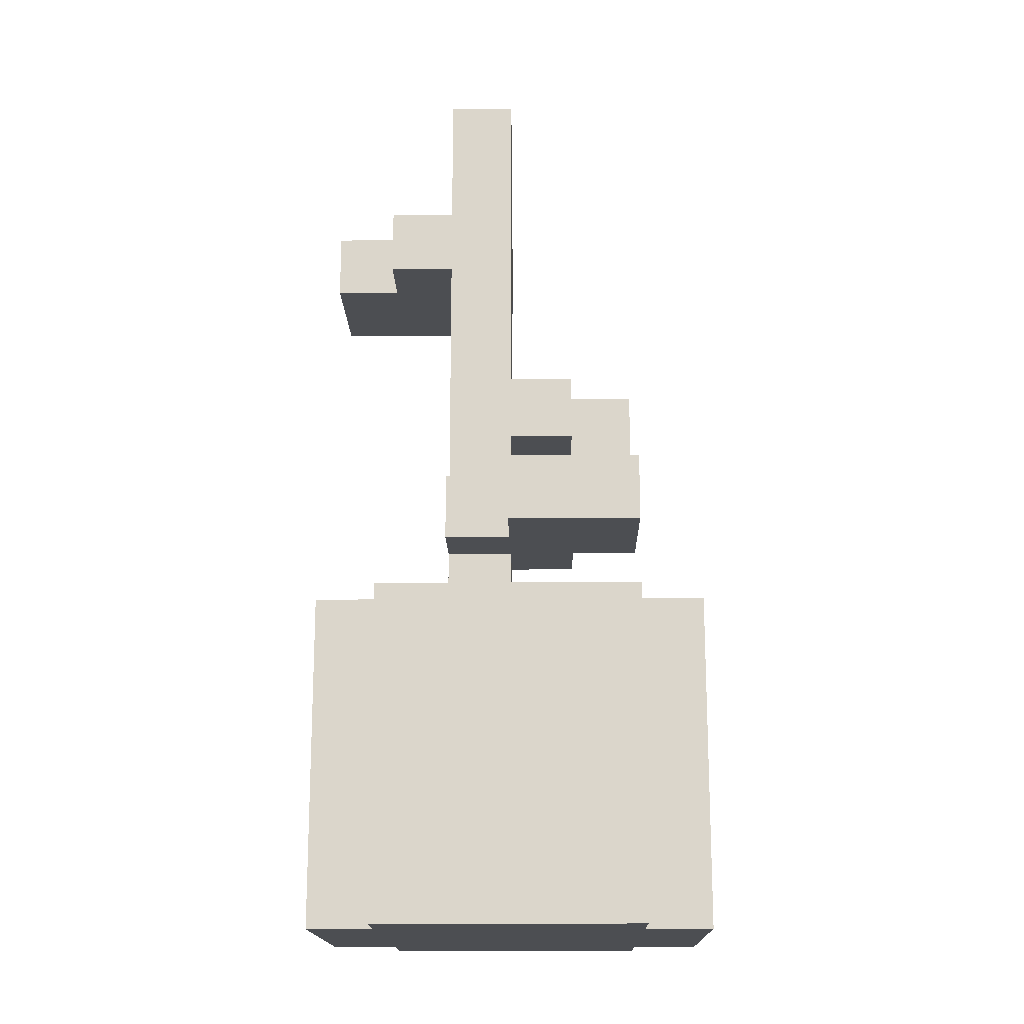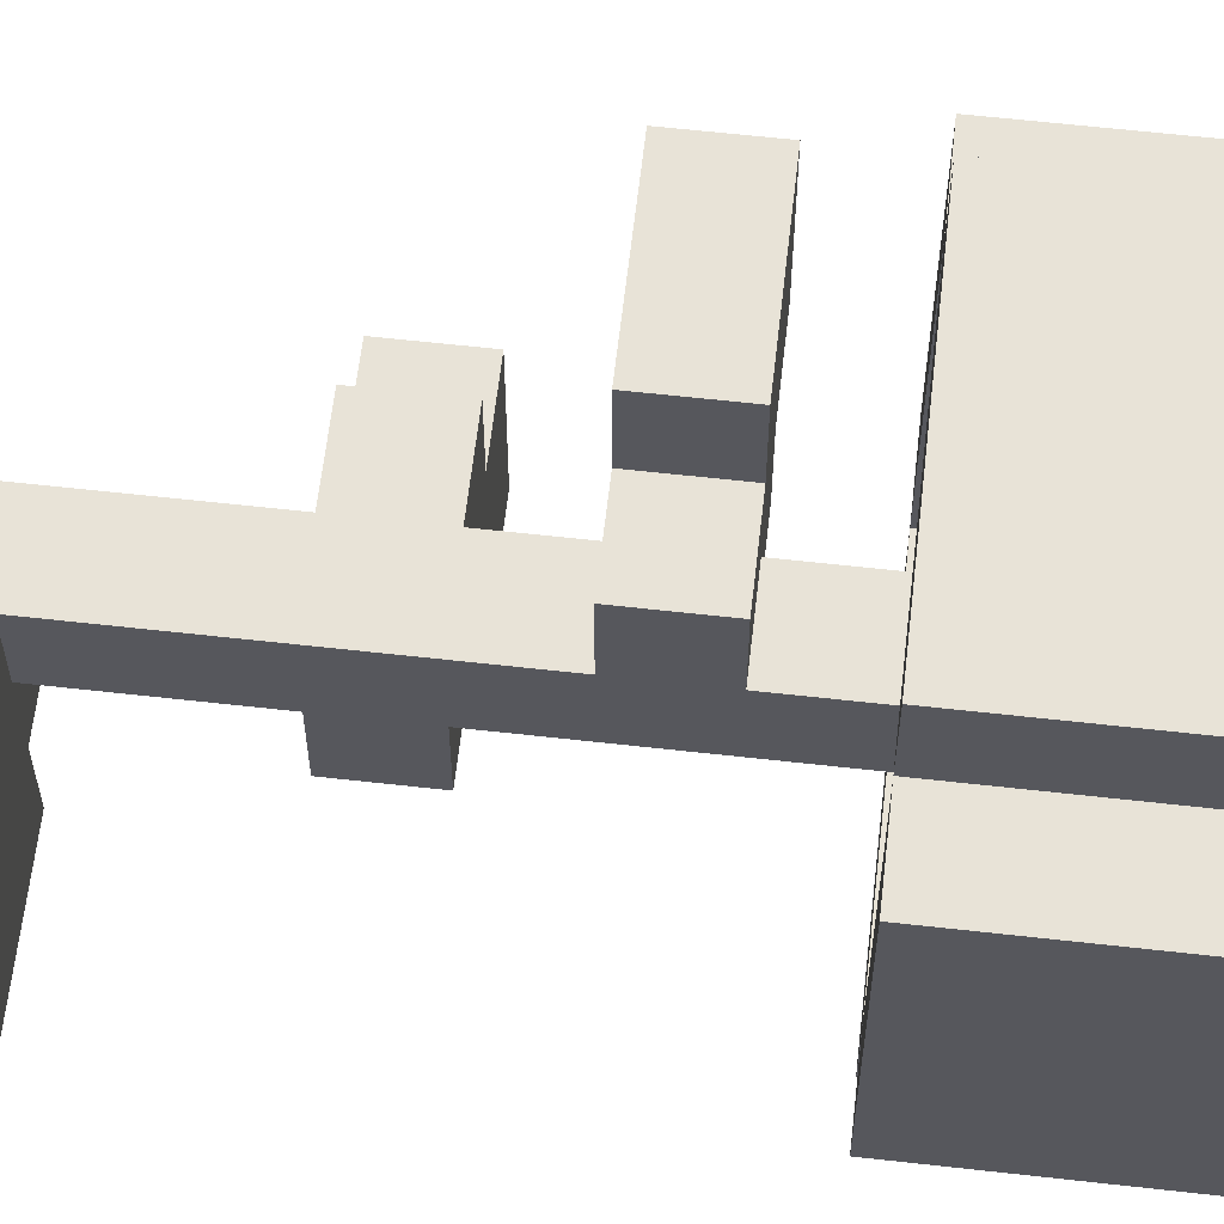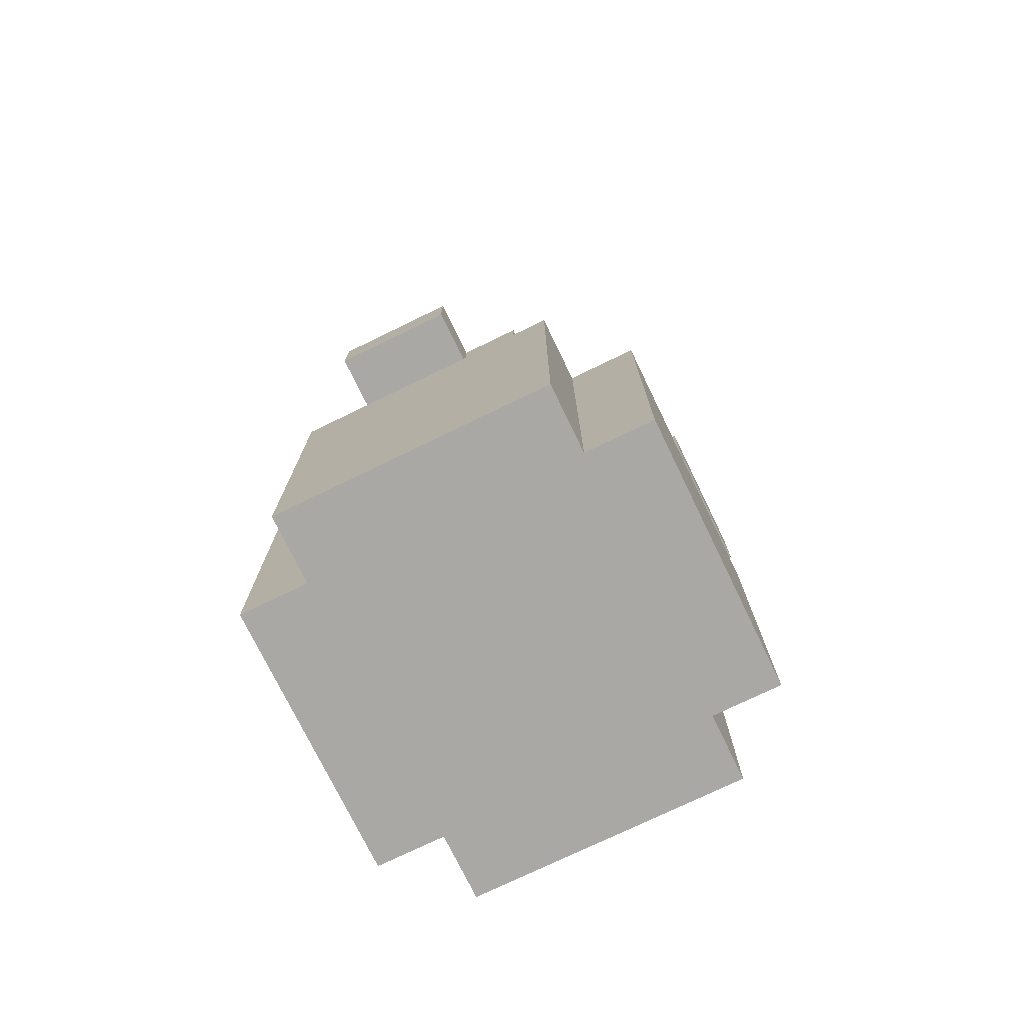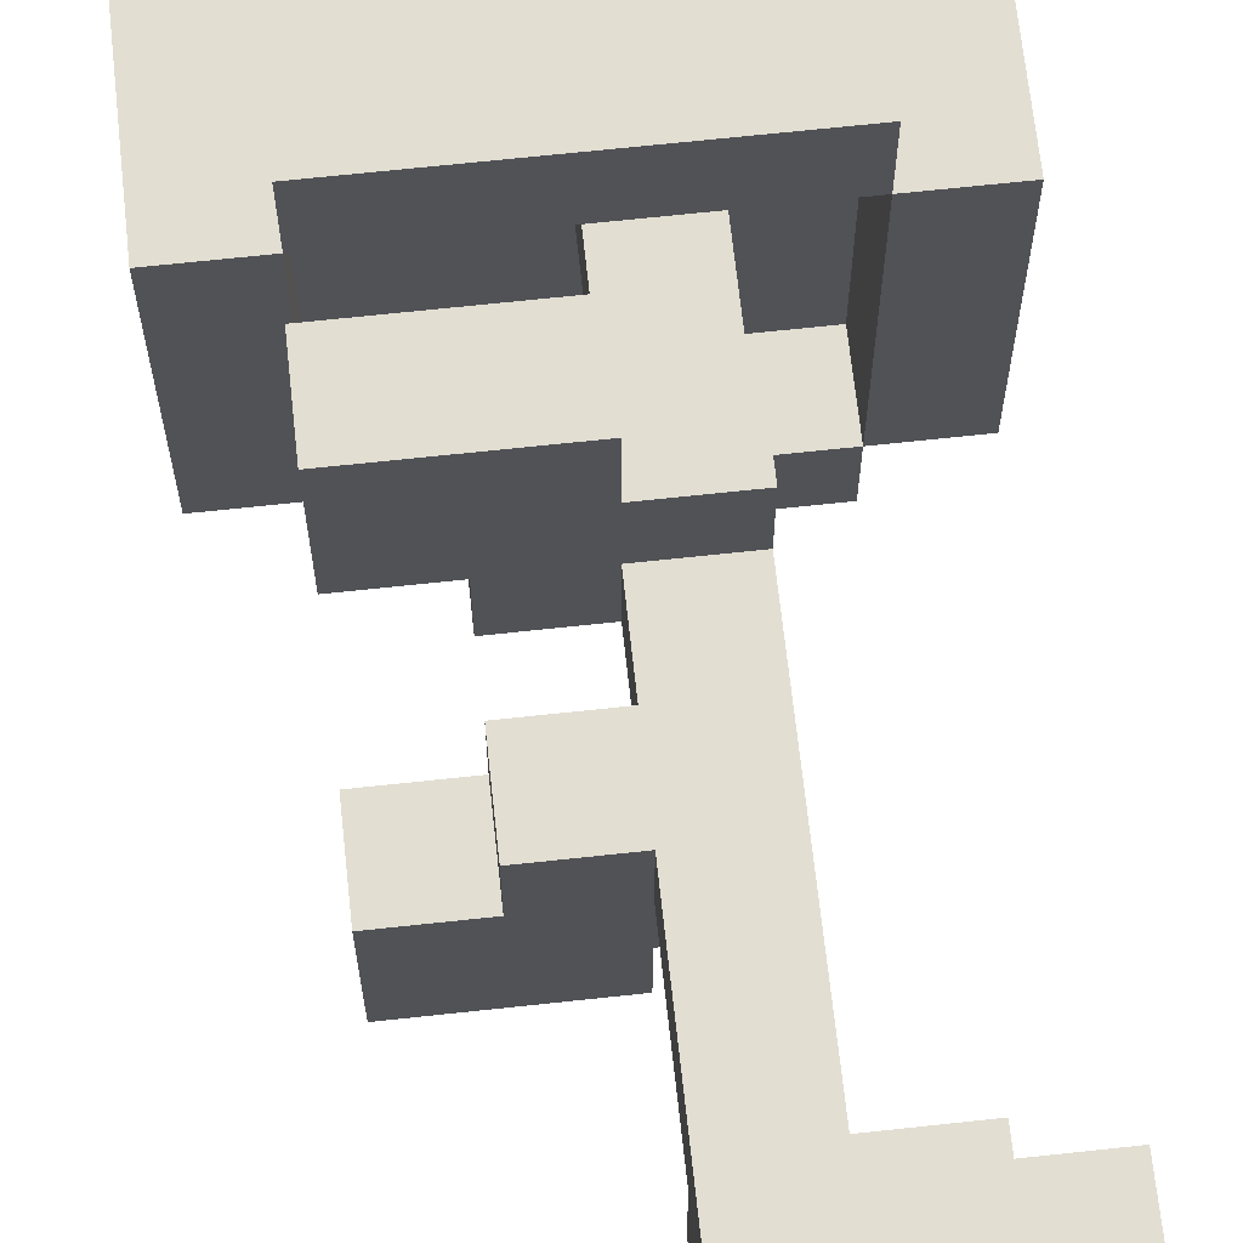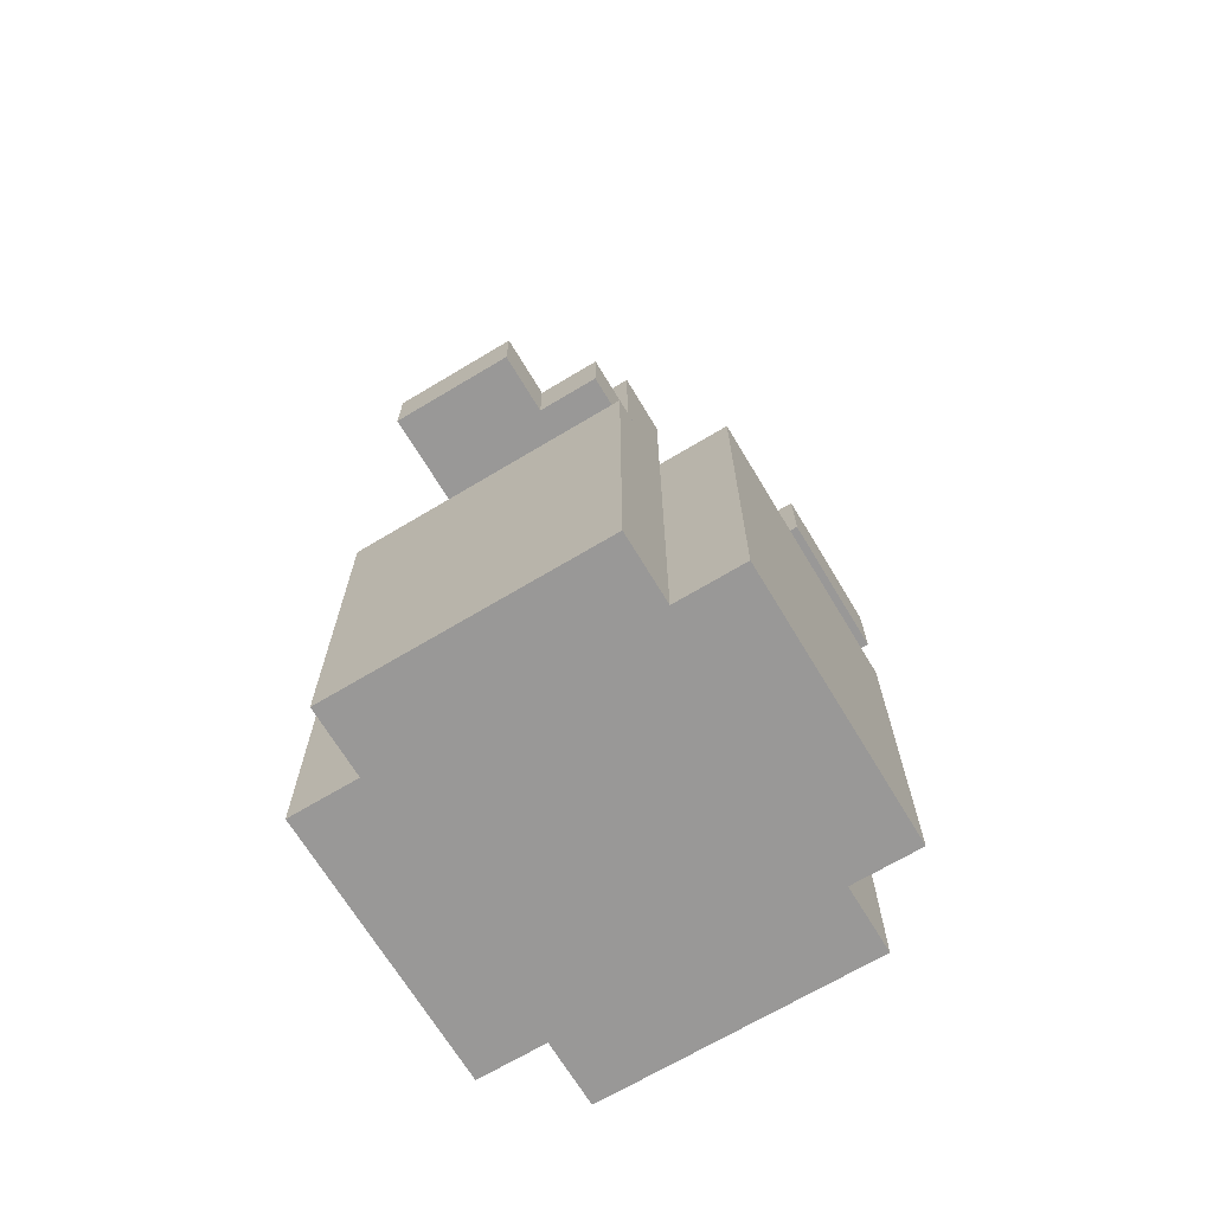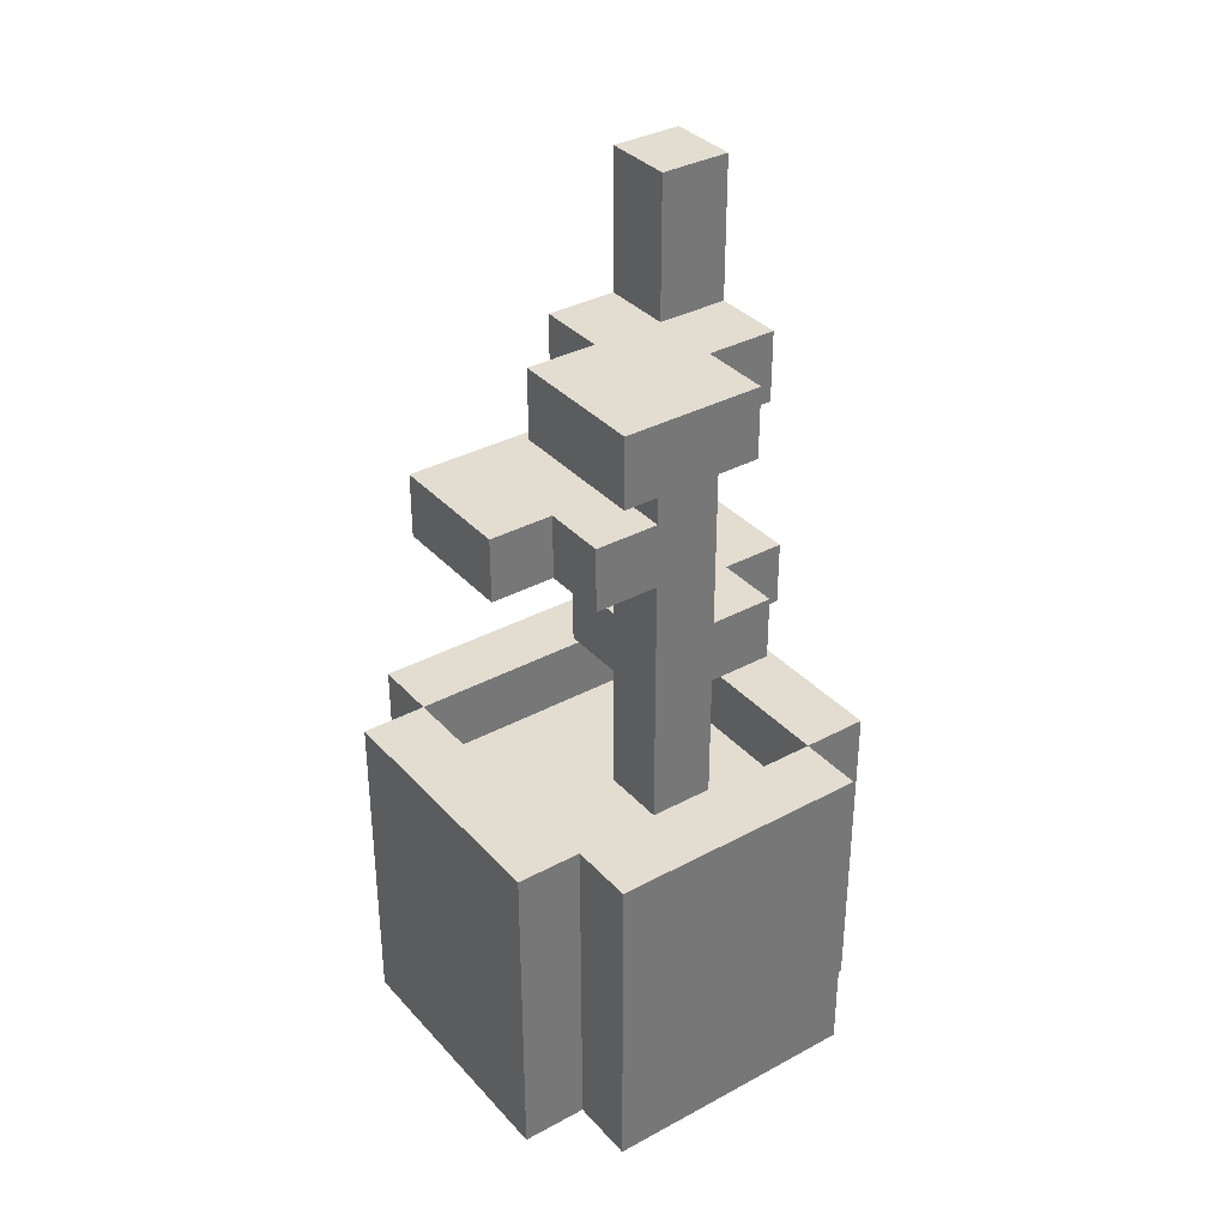
<metadata>
{"format":"obj","ext":"obj","renderer":"f3d","projection":"perspective","resolution":1024,"background":"white","views":[{"elev":-16.7,"azim":1.2,"up":"+Y"},{"elev":62.2,"azim":-83.5,"up":"+Z"},{"elev":-74.9,"azim":-64.1,"up":"+Y"},{"elev":67.8,"azim":173.8,"up":"+Z"},{"elev":-68.7,"azim":-59.0,"up":"+Y"},{"elev":35.1,"azim":-125.7,"up":"+Y"}]}
</metadata>
<code>
o
v -0.3 0 0.2
v -0.3 0 -0.2
v -0.3 0.5 0.2
v -0.3 0.5 -0.2
v -0.3 1.1 0
v -0.3 1.1 -0.1
v -0.3 1.1 -0.2
v -0.3 1.2 0
v -0.3 1.2 -0.1
v -0.3 1.2 -0.2
v -0.2 0 0.3
v -0.2 0 0.2
v -0.2 0 -0.2
v -0.2 0 -0.3
v -0.2 0.5 0.3
v -0.2 0.5 0.2
v -0.2 0.5 -0.2
v -0.2 0.5 -0.3
v -0.2 1.1 0.1
v -0.2 1.1 0
v -0.2 1.2 0.1
v -0.2 1.2 0
v -0.1 0.4 0.1
v -0.1 0.4 0
v -0.1 0.5 0.1
v -0.1 0.5 0
v -0.1 0.6 0.2
v -0.1 0.6 0.1
v -0.1 0.7 0.2
v -0.1 0.7 0.1
v -0.1 0.7 0
v -0.1 0.8 0
v -0.1 0.8 -0.1
v -0.1 0.9 0
v -0.1 0.9 -0.1
v -0.1 1 0.1
v -0.1 1 0
v -0.1 1.1 0.1
v -0.1 1.1 0
v -0.1 1.2 0.1
v -0.1 1.2 0
v -0.1 1.3 0.1
v -0.1 1.3 0
v -0.1 1.4 0.1
v -0.1 1.4 0
v 0 0.6 0.3
v 0 0.6 0.2
v 0 0.7 0.3
v 0 0.7 0.2
v 0 0.8 -0.1
v 0 0.8 -0.2
v 0 0.9 -0.1
v 0 0.9 -0.2
v 0.2 0.4 0.2
v 0.2 0.4 -0.2
v 0.2 0.5 0.2
v 0.2 0.5 -0.2
v -0.2 0.4 0.2
v -0.2 0.4 -0.2
v -0.2 0.5 0.2
v -0.2 0.5 -0.2
v -0.1 1.1 -0.1
v -0.1 1.1 -0.2
v -0.1 1.2 -0.1
v -0.1 1.2 -0.2
v 0 0.4 0.1
v 0 0.4 0
v 0 0.5 0.1
v 0 0.5 0
v 0 0.6 0.1
v 0 0.6 0
v 0 0.7 0.1
v 0 0.7 0
v 0 0.8 0.1
v 0 0.8 0
v 0 0.9 0.1
v 0 0.9 0
v 0 1 0.1
v 0 1 0
v 0 1.1 0
v 0 1.1 -0.1
v 0 1.2 0
v 0 1.2 -0.1
v 0 1.3 0.1
v 0 1.3 0
v 0 1.4 0.1
v 0 1.4 0
v 0.1 0.6 0.1
v 0.1 0.6 0
v 0.1 0.7 0.1
v 0.1 0.7 0
v 0.1 0.8 0.1
v 0.1 0.8 0
v 0.1 0.9 0.1
v 0.1 0.9 0
v 0.2 0 0.3
v 0.2 0 0.2
v 0.2 0 -0.2
v 0.2 0 -0.3
v 0.2 0.5 0.3
v 0.2 0.5 0.2
v 0.2 0.5 -0.2
v 0.2 0.5 -0.3
v 0.2 0.6 0.3
v 0.2 0.6 0.2
v 0.2 0.6 0.1
v 0.2 0.7 0.3
v 0.2 0.7 0.2
v 0.2 0.7 0.1
v 0.2 0.8 0
v 0.2 0.8 -0.1
v 0.2 0.8 -0.2
v 0.2 0.9 0
v 0.2 0.9 -0.1
v 0.2 0.9 -0.2
v 0.3 0 0.2
v 0.3 0 -0.2
v 0.3 0.5 0.2
v 0.3 0.5 -0.2
v -0.2 0 0.3
v -0.2 0.5 0.3
v 0 0.6 0.3
v 0 0.7 0.3
v 0.2 0 0.3
v 0.2 0.5 0.3
v 0.2 0.6 0.3
v 0.2 0.7 0.3
v -0.3 0 0.2
v -0.3 0.5 0.2
v -0.2 0 0.2
v -0.2 0.5 0.2
v -0.1 0.6 0.2
v -0.1 0.7 0.2
v 0 0.6 0.2
v 0 0.7 0.2
v 0.2 0 0.2
v 0.2 0.5 0.2
v 0.3 0 0.2
v 0.3 0.5 0.2
v -0.2 1.1 0.1
v -0.2 1.2 0.1
v -0.1 0.4 0.1
v -0.1 0.5 0.1
v -0.1 0.6 0.1
v -0.1 0.7 0.1
v -0.1 1 0.1
v -0.1 1.1 0.1
v -0.1 1.2 0.1
v -0.1 1.3 0.1
v -0.1 1.4 0.1
v 0 0.4 0.1
v 0 0.5 0.1
v 0 0.6 0.1
v 0 0.7 0.1
v 0 0.8 0.1
v 0 0.9 0.1
v 0 1 0.1
v 0 1.3 0.1
v 0 1.4 0.1
v 0.1 0.8 0.1
v 0.1 0.9 0.1
v -0.3 1.1 0
v -0.3 1.2 0
v -0.2 1.1 0
v -0.2 1.2 0
v 0.1 0.8 0
v 0.1 0.9 0
v 0.2 0.8 0
v 0.2 0.9 0
v -0.2 0.4 -0.2
v -0.2 0.5 -0.2
v 0.2 0.4 -0.2
v 0.2 0.5 -0.2
v -0.2 0.4 0.2
v -0.2 0.5 0.2
v 0.2 0.4 0.2
v 0.2 0.5 0.2
v 0.1 0.6 0.1
v 0.1 0.7 0.1
v 0.2 0.6 0.1
v 0.2 0.7 0.1
v -0.1 0.4 0
v -0.1 0.5 0
v -0.1 0.7 0
v -0.1 0.8 0
v -0.1 0.9 0
v -0.1 1 0
v -0.1 1.1 0
v -0.1 1.2 0
v -0.1 1.3 0
v -0.1 1.4 0
v 0 0.4 0
v 0 0.5 0
v 0 0.6 0
v 0 0.7 0
v 0 0.8 0
v 0 0.9 0
v 0 1 0
v 0 1.1 0
v 0 1.2 0
v 0 1.3 0
v 0 1.4 0
v 0.1 0.6 0
v 0.1 0.7 0
v -0.1 0.8 -0.1
v -0.1 0.9 -0.1
v -0.1 1.1 -0.1
v -0.1 1.2 -0.1
v 0 0.8 -0.1
v 0 0.9 -0.1
v 0 1.1 -0.1
v 0 1.2 -0.1
v -0.3 0 -0.2
v -0.3 0.5 -0.2
v -0.3 1.1 -0.2
v -0.3 1.2 -0.2
v -0.2 0 -0.2
v -0.2 0.5 -0.2
v -0.2 1.1 -0.2
v -0.2 1.2 -0.2
v -0.1 1.1 -0.2
v -0.1 1.2 -0.2
v 0 0.8 -0.2
v 0 0.9 -0.2
v 0.2 0 -0.2
v 0.2 0.5 -0.2
v 0.2 0.8 -0.2
v 0.2 0.9 -0.2
v 0.3 0 -0.2
v 0.3 0.5 -0.2
v -0.2 0 -0.3
v -0.2 0.5 -0.3
v 0.2 0 -0.3
v 0.2 0.5 -0.3
v -0.2 0 0.3
v 0.2 0 0.3
v -0.3 0 0.2
v -0.2 0 0.2
v 0.2 0 0.2
v 0.3 0 0.2
v -0.3 0 -0.2
v -0.2 0 -0.2
v 0.2 0 -0.2
v 0.3 0 -0.2
v -0.2 0 -0.3
v 0.2 0 -0.3
v 0 0.6 0.3
v 0.2 0.6 0.3
v -0.1 0.6 0.2
v 0 0.6 0.2
v 0.1 0.6 0.2
v 0.2 0.6 0.2
v -0.1 0.6 0.1
v 0 0.6 0.1
v 0.1 0.6 0.1
v 0.2 0.6 0.1
v 0 0.6 0
v 0.1 0.6 0
v 0 0.8 0.1
v 0.1 0.8 0.1
v -0.1 0.8 0
v 0 0.8 0
v 0.1 0.8 0
v 0.2 0.8 0
v -0.1 0.8 -0.1
v 0 0.8 -0.1
v 0.1 0.8 -0.1
v 0.2 0.8 -0.1
v 0 0.8 -0.2
v 0.2 0.8 -0.2
v -0.2 1.1 0.1
v -0.1 1.1 0.1
v -0.3 1.1 0
v -0.2 1.1 0
v -0.1 1.1 0
v 0 1.1 0
v -0.3 1.1 -0.1
v -0.2 1.1 -0.1
v -0.1 1.1 -0.1
v 0 1.1 -0.1
v -0.3 1.1 -0.2
v -0.2 1.1 -0.2
v -0.1 1.1 -0.2
v -0.2 0.4 0.2
v 0.2 0.4 0.2
v -0.1 0.4 0.1
v 0 0.4 0.1
v -0.1 0.4 0
v 0 0.4 0
v -0.2 0.4 -0.2
v 0.2 0.4 -0.2
v -0.2 0.5 0.3
v 0.2 0.5 0.3
v -0.3 0.5 0.2
v -0.2 0.5 0.2
v 0.2 0.5 0.2
v 0.3 0.5 0.2
v -0.3 0.5 -0.2
v -0.2 0.5 -0.2
v 0.2 0.5 -0.2
v 0.3 0.5 -0.2
v -0.2 0.5 -0.3
v 0.2 0.5 -0.3
v 0 0.7 0.3
v 0.2 0.7 0.3
v -0.1 0.7 0.2
v 0 0.7 0.2
v 0.1 0.7 0.2
v 0.2 0.7 0.2
v -0.1 0.7 0.1
v 0 0.7 0.1
v 0.1 0.7 0.1
v 0.2 0.7 0.1
v 0 0.7 0
v 0.1 0.7 0
v 0 0.9 0.1
v 0.1 0.9 0.1
v -0.1 0.9 0
v 0 0.9 0
v 0.1 0.9 0
v 0.2 0.9 0
v -0.1 0.9 -0.1
v 0 0.9 -0.1
v 0.1 0.9 -0.1
v 0.2 0.9 -0.1
v 0 0.9 -0.2
v 0.2 0.9 -0.2
v -0.2 1.2 0.1
v -0.1 1.2 0.1
v -0.3 1.2 0
v -0.2 1.2 0
v -0.1 1.2 0
v 0 1.2 0
v -0.3 1.2 -0.1
v -0.2 1.2 -0.1
v -0.1 1.2 -0.1
v 0 1.2 -0.1
v -0.3 1.2 -0.2
v -0.2 1.2 -0.2
v -0.1 1.2 -0.2
v -0.1 1.4 0.1
v 0 1.4 0.1
v -0.1 1.4 0
v 0 1.4 0
f 3 2 1
f 4 2 3
f 8 6 5
f 9 7 6
f 9 6 8
f 10 7 9
f 15 12 11
f 16 12 15
f 17 14 13
f 18 14 17
f 21 20 19
f 22 20 21
f 25 24 23
f 26 24 25
f 28 26 25
f 29 28 27
f 30 26 28
f 30 28 29
f 31 26 30
f 32 31 30
f 34 32 30
f 34 33 32
f 35 33 34
f 36 34 30
f 37 34 36
f 38 37 36
f 39 37 38
f 42 41 40
f 43 41 42
f 44 43 42
f 45 43 44
f 48 47 46
f 49 47 48
f 52 51 50
f 53 51 52
f 56 55 54
f 57 55 56
f 58 59 60
f 60 59 61
f 62 63 64
f 64 63 65
f 66 67 68
f 68 67 69
f 68 69 70
f 70 69 71
f 72 73 74
f 74 73 75
f 76 77 78
f 78 77 79
f 78 79 80
f 78 80 82
f 80 81 82
f 82 81 83
f 78 82 84
f 84 82 85
f 84 85 86
f 86 85 87
f 88 89 90
f 90 89 91
f 92 93 94
f 94 93 95
f 96 97 100
f 100 97 101
f 98 99 102
f 102 99 103
f 104 105 107
f 105 106 108
f 107 105 108
f 108 106 109
f 110 111 113
f 111 112 114
f 113 111 114
f 114 112 115
f 116 117 118
f 118 117 119
f 124 121 120
f 125 121 124
f 126 123 122
f 127 123 126
f 130 129 128
f 131 129 130
f 134 133 132
f 135 133 134
f 138 137 136
f 139 137 138
f 147 141 140
f 148 141 147
f 151 143 142
f 152 144 143
f 152 143 151
f 153 144 152
f 154 146 145
f 155 146 154
f 156 146 155
f 157 147 146
f 157 146 156
f 157 148 147
f 157 149 148
f 158 150 149
f 158 149 157
f 159 150 158
f 160 156 155
f 161 156 160
f 164 163 162
f 165 163 164
f 168 167 166
f 169 167 168
f 172 171 170
f 173 171 172
f 174 175 176
f 176 175 177
f 178 179 180
f 180 179 181
f 182 183 192
f 183 184 193
f 192 183 193
f 193 184 194
f 184 185 195
f 194 184 195
f 195 185 196
f 186 187 197
f 187 188 198
f 197 187 198
f 198 188 199
f 189 190 200
f 190 191 201
f 200 190 201
f 201 191 202
f 194 195 203
f 203 195 204
f 205 206 209
f 209 206 210
f 207 208 211
f 211 208 212
f 213 214 217
f 217 214 218
f 215 216 219
f 219 216 220
f 219 220 221
f 221 220 222
f 223 224 227
f 227 224 228
f 225 226 229
f 229 226 230
f 231 232 233
f 233 232 234
f 238 236 235
f 239 236 238
f 241 238 237
f 241 240 239
f 241 239 238
f 242 240 241
f 243 240 242
f 244 240 243
f 245 243 242
f 246 243 245
f 250 248 247
f 251 248 250
f 252 248 251
f 253 250 249
f 253 251 250
f 254 251 253
f 255 252 251
f 255 251 254
f 256 252 255
f 257 255 254
f 258 255 257
f 262 260 259
f 263 260 262
f 265 262 261
f 266 263 262
f 266 262 265
f 267 264 263
f 267 263 266
f 268 264 267
f 269 267 266
f 269 268 267
f 270 268 269
f 274 272 271
f 275 272 274
f 277 274 273
f 277 275 274
f 278 275 277
f 279 276 275
f 279 275 278
f 280 276 279
f 281 278 277
f 282 279 278
f 282 278 281
f 283 279 282
f 284 285 286
f 286 285 287
f 284 286 288
f 287 285 289
f 284 288 290
f 288 289 290
f 289 285 291
f 290 289 291
f 292 293 295
f 295 293 296
f 294 295 298
f 298 295 299
f 296 297 300
f 300 297 301
f 299 300 302
f 302 300 303
f 304 305 307
f 307 305 308
f 308 305 309
f 306 307 310
f 307 308 310
f 310 308 311
f 308 309 312
f 311 308 312
f 312 309 313
f 311 312 314
f 314 312 315
f 316 317 319
f 319 317 320
f 318 319 322
f 319 320 323
f 322 319 323
f 320 321 324
f 323 320 324
f 324 321 325
f 323 324 326
f 324 325 326
f 326 325 327
f 328 329 331
f 331 329 332
f 330 331 334
f 331 332 334
f 334 332 335
f 332 333 336
f 335 332 336
f 336 333 337
f 334 335 338
f 335 336 339
f 338 335 339
f 339 336 340
f 341 342 343
f 343 342 344

</code>
